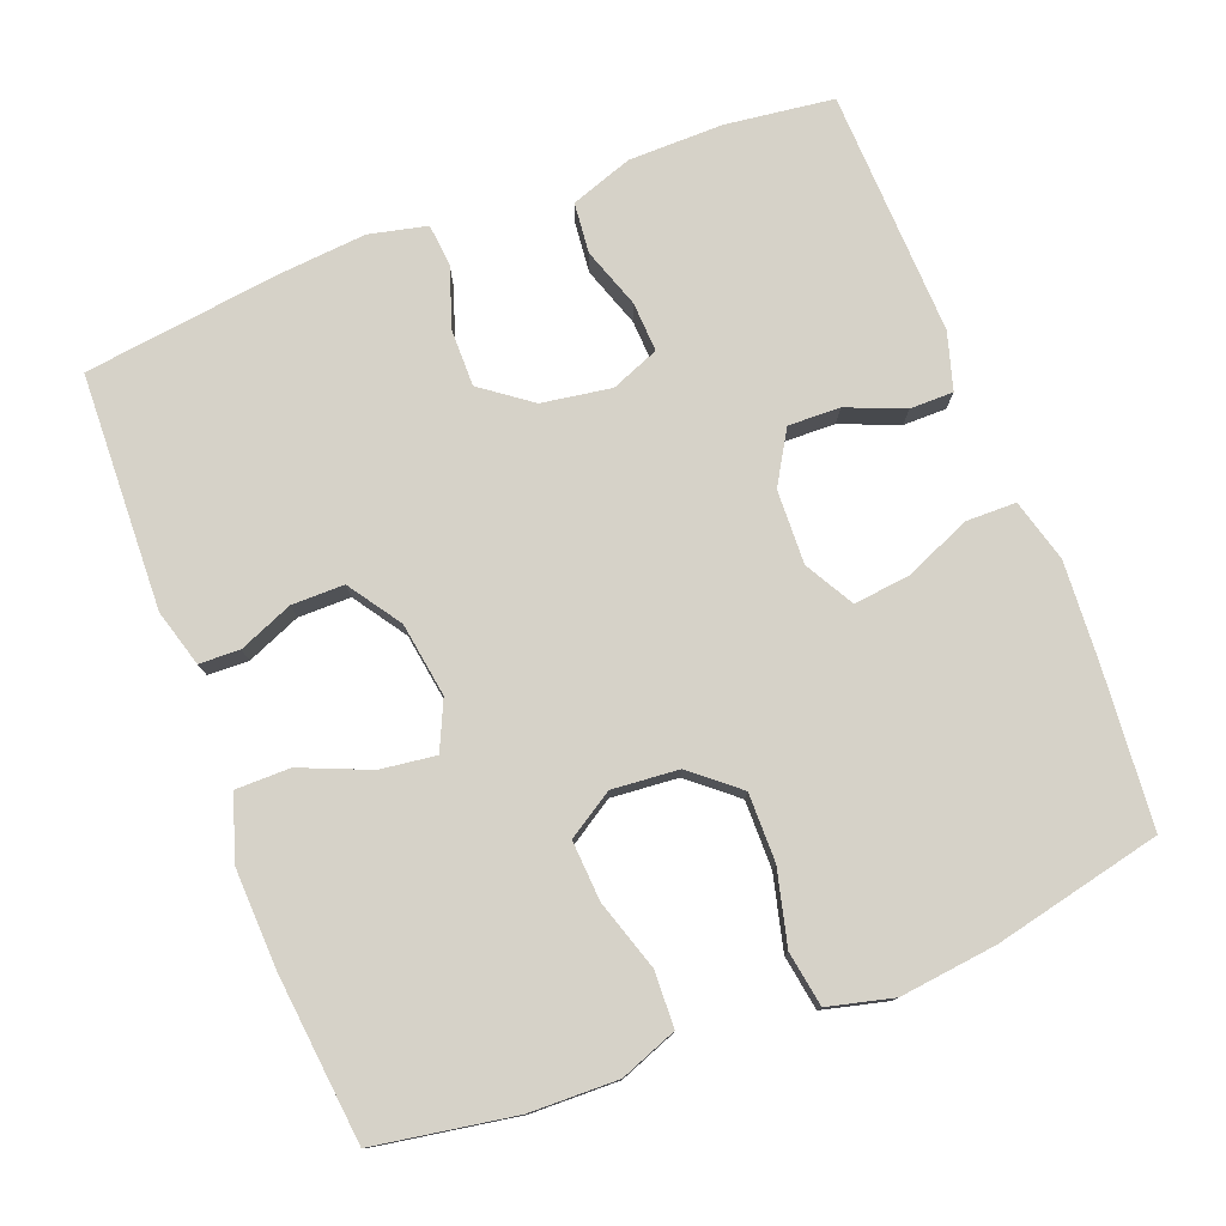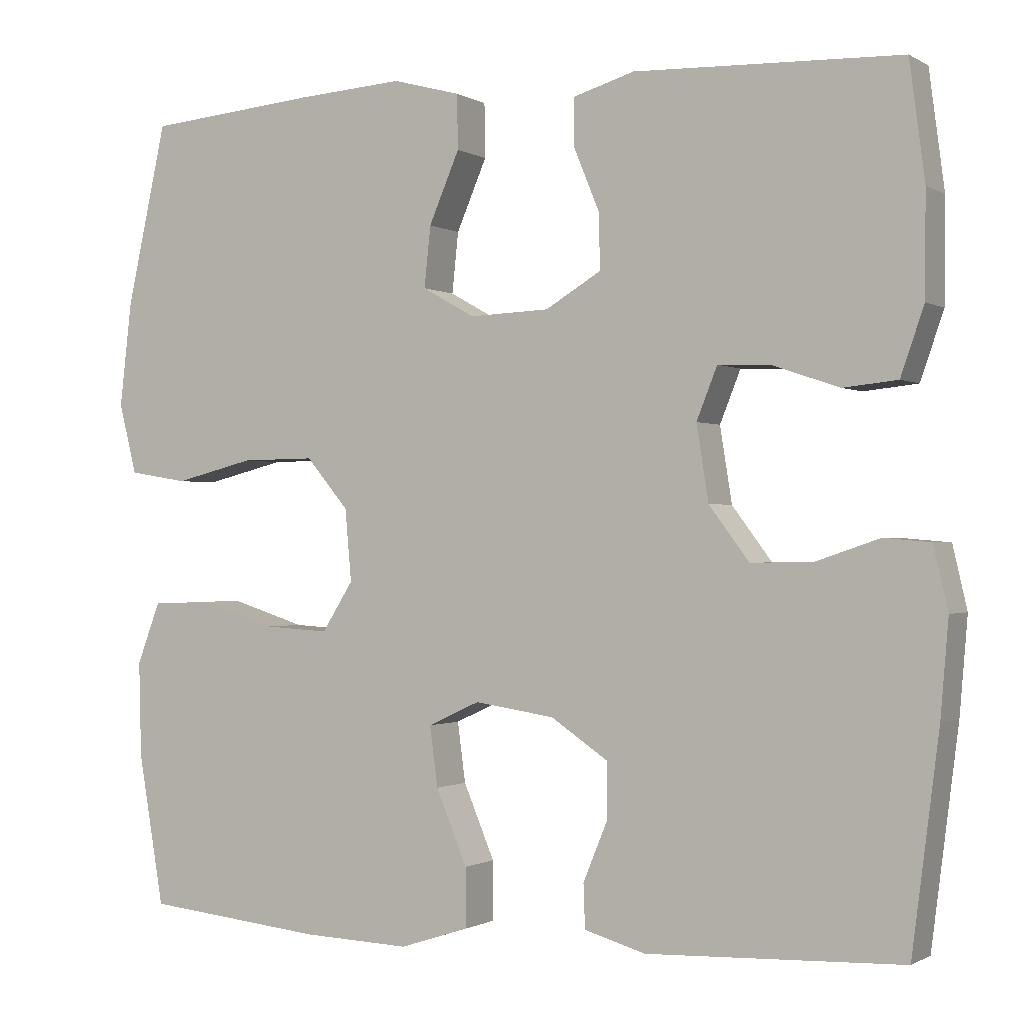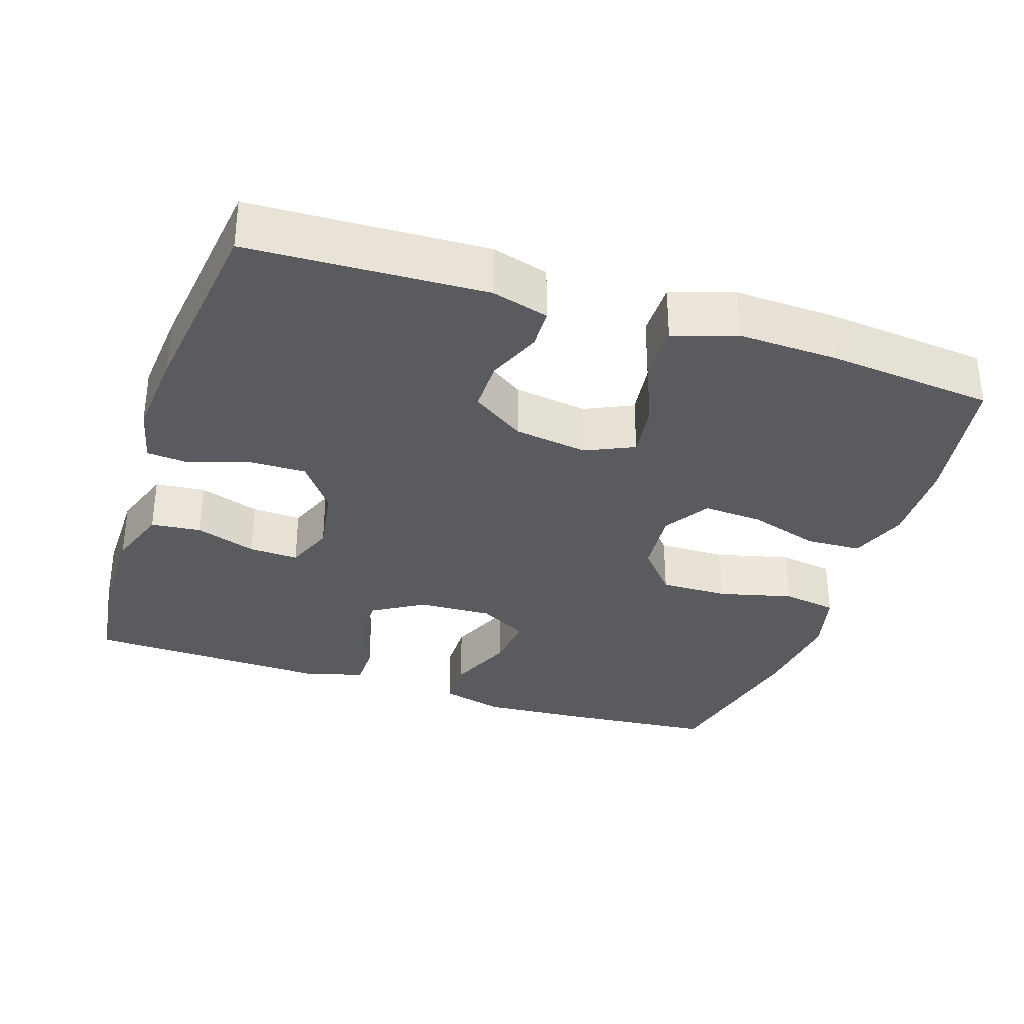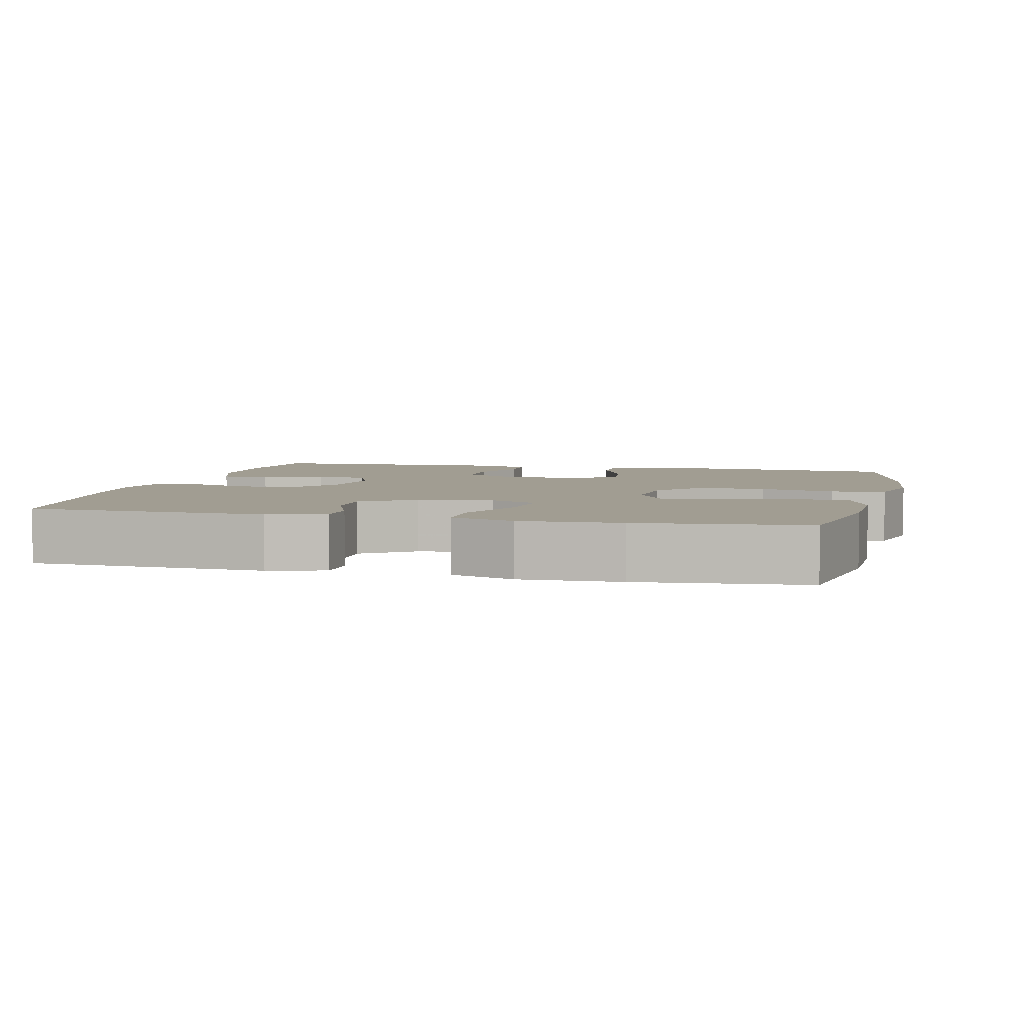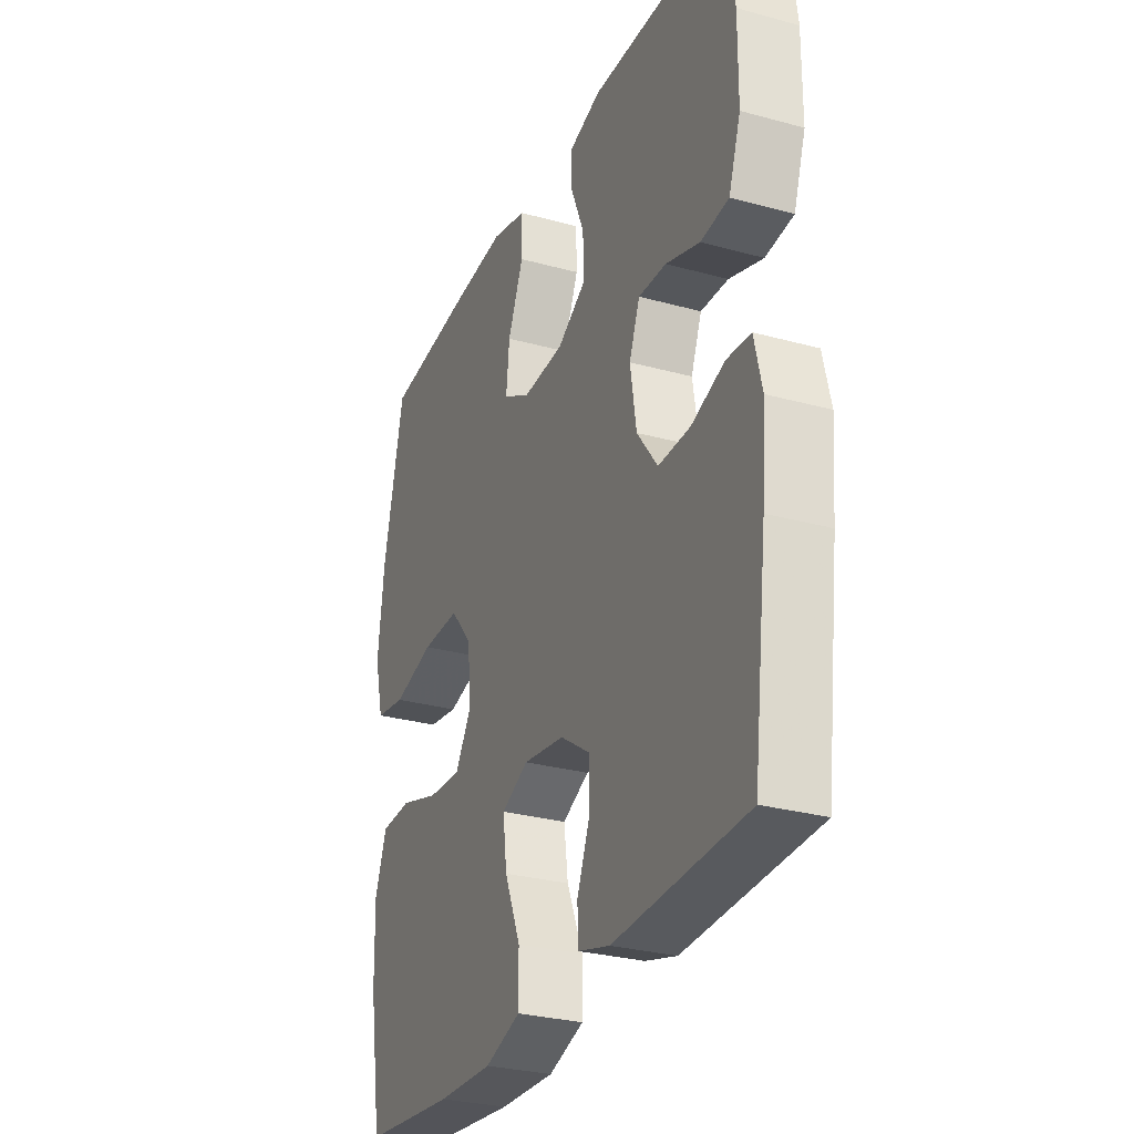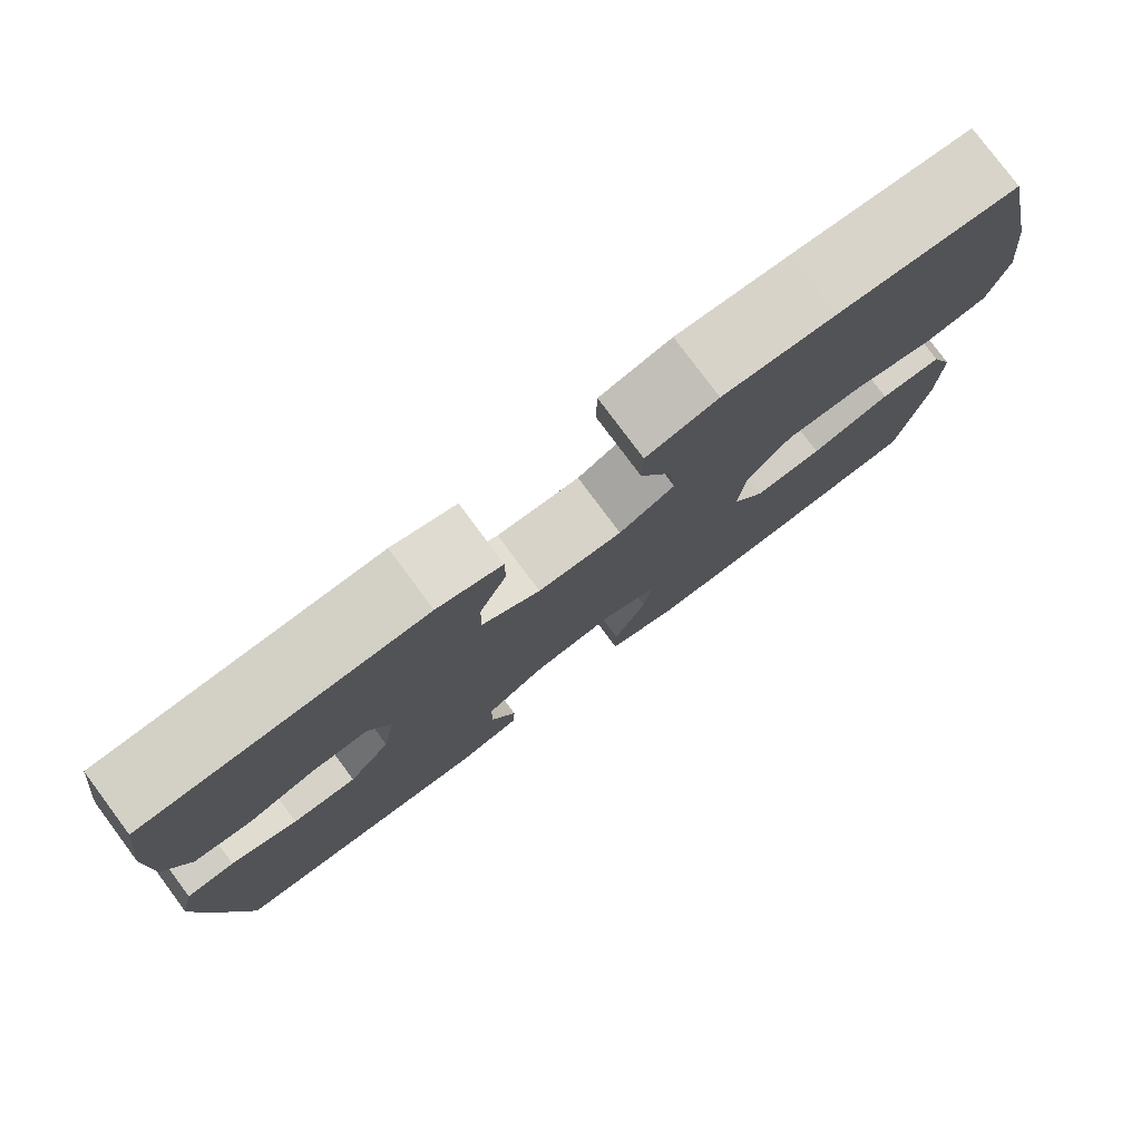
<metadata>
{"format":"obj","ext":"obj","renderer":"f3d","projection":"perspective","resolution":1024,"background":"white","views":[{"elev":77.7,"azim":-111.2,"up":"+Y"},{"elev":-0.8,"azim":27.5,"up":"+Z"},{"elev":-33.0,"azim":161.9,"up":"+Y"},{"elev":4.8,"azim":-166.4,"up":"+Y"},{"elev":-29.1,"azim":67.8,"up":"+Z"},{"elev":79.1,"azim":143.3,"up":"+Z"}]}
</metadata>
<code>
v 0.5 0.07 -0.5
v 0.181 0.07 -0.512
v 0.104 0.07 -0.49
v 0.102 0.07 -0.435
v 0.132 0.07 -0.362
v 0.132 0.07 -0.291
v 0.061 0.07 -0.243
v -0.039 0.07 -0.228
v -0.104 0.07 -0.258
v -0.094 0.07 -0.333
v -0.055 0.07 -0.426
v -0.055 0.07 -0.5
v -0.141 0.07 -0.528
v -0.275 0.07 -0.523
v -0.5 0.07 -0.5
v -0.532 0.07 -0.311
v -0.535 0.07 -0.192
v -0.506 0.07 -0.115
v -0.431 0.07 -0.112
v -0.336 0.07 -0.142
v -0.255 0.07 -0.147
v -0.216 0.07 -0.085
v -0.224 0.07 0.005
v -0.277 0.07 0.068
v -0.369 0.07 0.067
v -0.469 0.07 0.042
v -0.543 0.07 0.054
v -0.565 0.07 0.142
v -0.55 0.07 0.273
v -0.5 0.07 0.5
v -0.286 0.07 0.519
v -0.152 0.07 0.528
v -0.067 0.07 0.505
v -0.066 0.07 0.437
v -0.104 0.07 0.348
v -0.112 0.07 0.272
v -0.046 0.07 0.235
v 0.054 0.07 0.239
v 0.124 0.07 0.281
v 0.122 0.07 0.351
v 0.09 0.07 0.429
v 0.09 0.07 0.488
v 0.167 0.07 0.511
v 0.287 0.07 0.507
v 0.5 0.07 0.5
v 0.519 0.07 0.354
v 0.518 0.07 0.226
v 0.489 0.07 0.142
v 0.421 0.07 0.135
v 0.339 0.07 0.163
v 0.272 0.07 0.166
v 0.246 0.07 0.101
v 0.261 0.07 0.007
v 0.311 0.07 -0.06
v 0.388 0.07 -0.059
v 0.468 0.07 -0.032
v 0.526 0.07 -0.037
v 0.544 0.07 -0.115
v 0.534 0.07 -0.234
v 0.5 0 -0.5
v 0.181 0 -0.512
v 0.104 0 -0.49
v 0.102 0 -0.435
v 0.132 0 -0.362
v 0.132 0 -0.291
v 0.061 0 -0.243
v -0.039 0 -0.228
v -0.104 0 -0.258
v -0.094 0 -0.333
v -0.055 0 -0.426
v -0.055 0 -0.5
v -0.141 0 -0.528
v -0.275 0 -0.523
v -0.5 0 -0.5
v -0.532 0 -0.311
v -0.535 0 -0.192
v -0.506 0 -0.115
v -0.431 0 -0.112
v -0.336 0 -0.142
v -0.255 0 -0.147
v -0.216 0 -0.085
v -0.224 0 0.005
v -0.277 0 0.068
v -0.369 0 0.067
v -0.469 0 0.042
v -0.543 0 0.054
v -0.565 0 0.142
v -0.55 0 0.273
v -0.5 0 0.5
v -0.286 0 0.519
v -0.152 0 0.528
v -0.067 0 0.505
v -0.066 0 0.437
v -0.104 0 0.348
v -0.112 0 0.272
v -0.046 0 0.235
v 0.054 0 0.239
v 0.124 0 0.281
v 0.122 0 0.351
v 0.09 0 0.429
v 0.09 0 0.488
v 0.167 0 0.511
v 0.287 0 0.507
v 0.5 0 0.5
v 0.519 0 0.354
v 0.518 0 0.226
v 0.489 0 0.142
v 0.421 0 0.135
v 0.339 0 0.163
v 0.272 0 0.166
v 0.246 0 0.101
v 0.261 0 0.007
v 0.311 0 -0.06
v 0.388 0 -0.059
v 0.468 0 -0.032
v 0.526 0 -0.037
v 0.544 0 -0.115
v 0.534 0 -0.234
f 3 4 5
f 2 3 5
f 1 2 5
f 59 1 5
f 58 59 5
f 57 58 5
f 56 57 5
f 55 56 5
f 54 55 5 6
f 53 54 6 7
f 52 53 7 8
f 51 52 8 9
f 48 49 50
f 47 48 50
f 46 47 50
f 45 46 50
f 44 45 50
f 44 50 51
f 43 44 51
f 42 43 51
f 41 42 51
f 40 41 51
f 39 40 51
f 38 39 51 9
f 33 34 35
f 32 33 35
f 31 32 35
f 30 31 35
f 29 30 35
f 28 29 35
f 27 28 35
f 26 27 35
f 25 26 35
f 24 25 35 36
f 23 24 36 37
f 18 19 20
f 17 18 20
f 16 17 20
f 15 16 20
f 14 15 20
f 13 14 20
f 12 13 20
f 11 12 20
f 10 11 20
f 9 10 20 21
f 37 38 9
f 23 37 9
f 22 23 9
f 9 21 22
f 64 63 62
f 64 62 61
f 64 61 60
f 64 60 118
f 64 118 117
f 64 117 116
f 64 116 115
f 64 115 114
f 65 64 114 113
f 66 65 113 112
f 67 66 112 111
f 68 67 111 110
f 109 108 107
f 109 107 106
f 109 106 105
f 109 105 104
f 109 104 103
f 110 109 103
f 110 103 102
f 110 102 101
f 110 101 100
f 110 100 99
f 110 99 98
f 68 110 98 97
f 94 93 92
f 94 92 91
f 94 91 90
f 94 90 89
f 94 89 88
f 94 88 87
f 94 87 86
f 94 86 85
f 94 85 84
f 95 94 84 83
f 96 95 83 82
f 79 78 77
f 79 77 76
f 79 76 75
f 79 75 74
f 79 74 73
f 79 73 72
f 79 72 71
f 79 71 70
f 79 70 69
f 80 79 69 68
f 68 97 96
f 68 96 82
f 68 82 81
f 81 80 68
f 1 60 61 2
f 2 61 62 3
f 3 62 63 4
f 4 63 64 5
f 5 64 65 6
f 6 65 66 7
f 7 66 67 8
f 8 67 68 9
f 9 68 69 10
f 10 69 70 11
f 11 70 71 12
f 12 71 72 13
f 13 72 73 14
f 14 73 74 15
f 15 74 75 16
f 16 75 76 17
f 17 76 77 18
f 18 77 78 19
f 19 78 79 20
f 20 79 80 21
f 21 80 81 22
f 22 81 82 23
f 23 82 83 24
f 24 83 84 25
f 25 84 85 26
f 26 85 86 27
f 27 86 87 28
f 28 87 88 29
f 29 88 89 30
f 30 89 90 31
f 31 90 91 32
f 32 91 92 33
f 33 92 93 34
f 34 93 94 35
f 35 94 95 36
f 36 95 96 37
f 37 96 97 38
f 38 97 98 39
f 39 98 99 40
f 40 99 100 41
f 41 100 101 42
f 42 101 102 43
f 43 102 103 44
f 44 103 104 45
f 45 104 105 46
f 46 105 106 47
f 47 106 107 48
f 48 107 108 49
f 49 108 109 50
f 50 109 110 51
f 51 110 111 52
f 52 111 112 53
f 53 112 113 54
f 54 113 114 55
f 55 114 115 56
f 56 115 116 57
f 57 116 117 58
f 58 117 118 59
f 59 118 60 1

</code>
